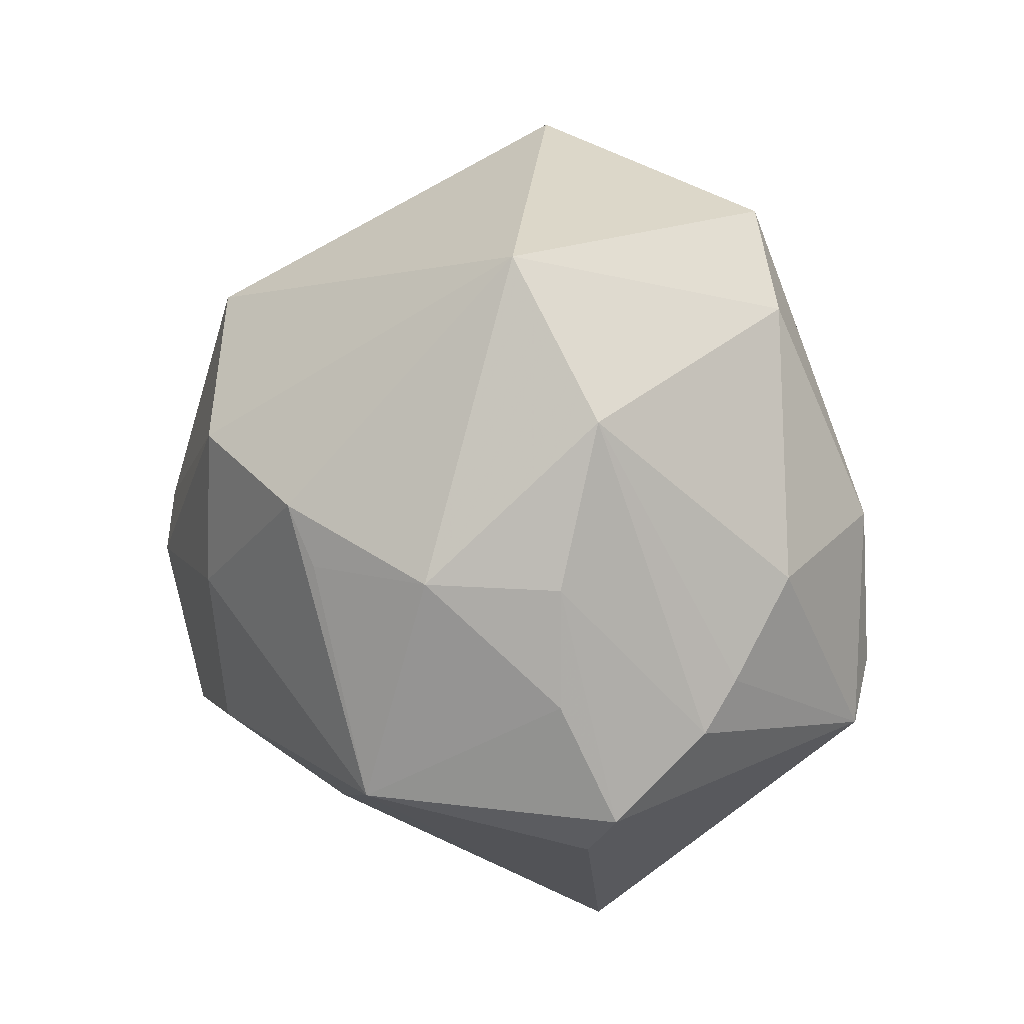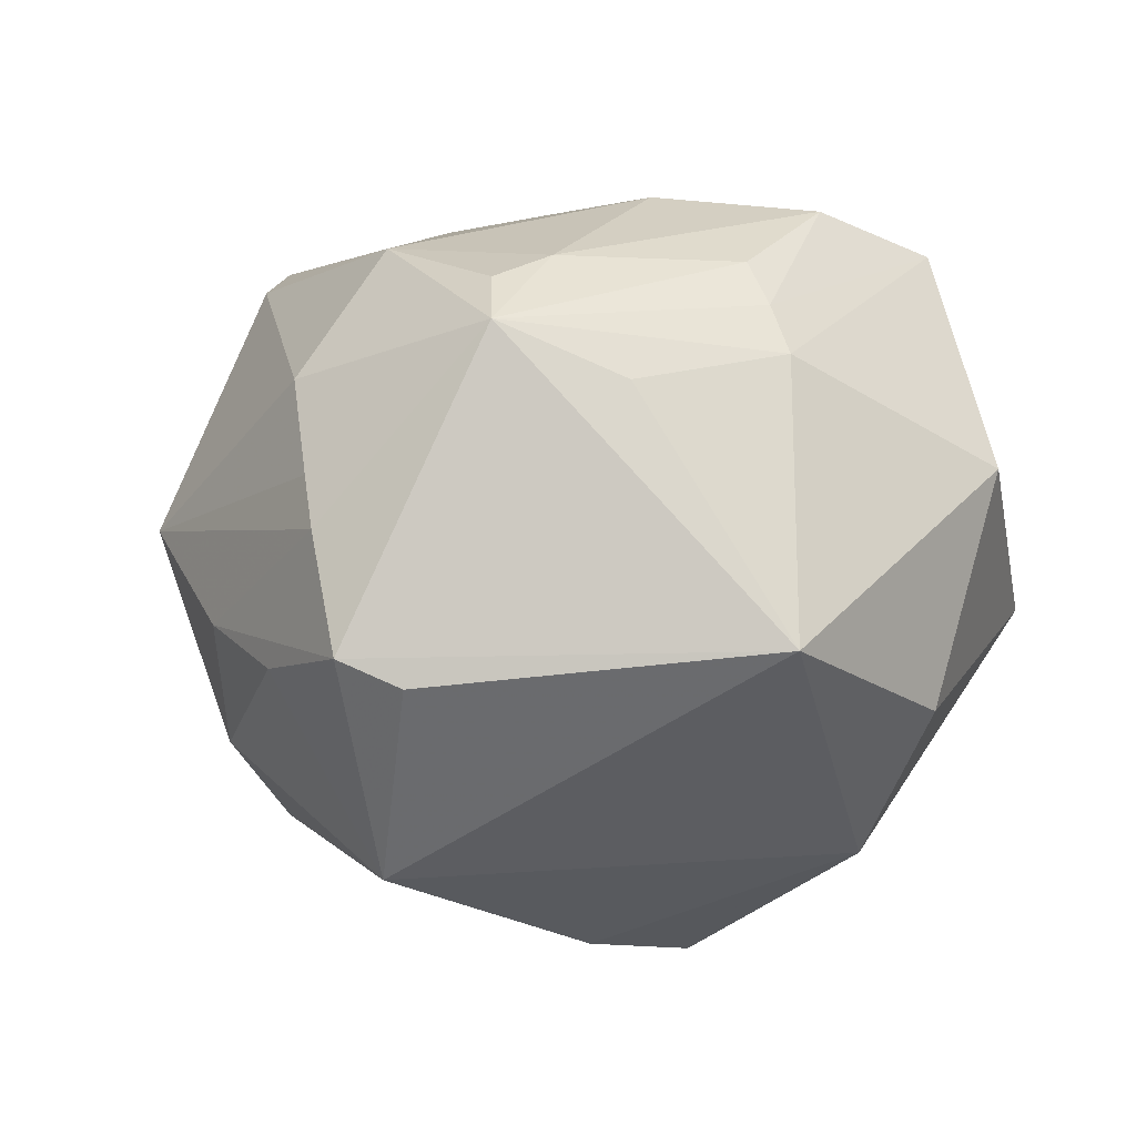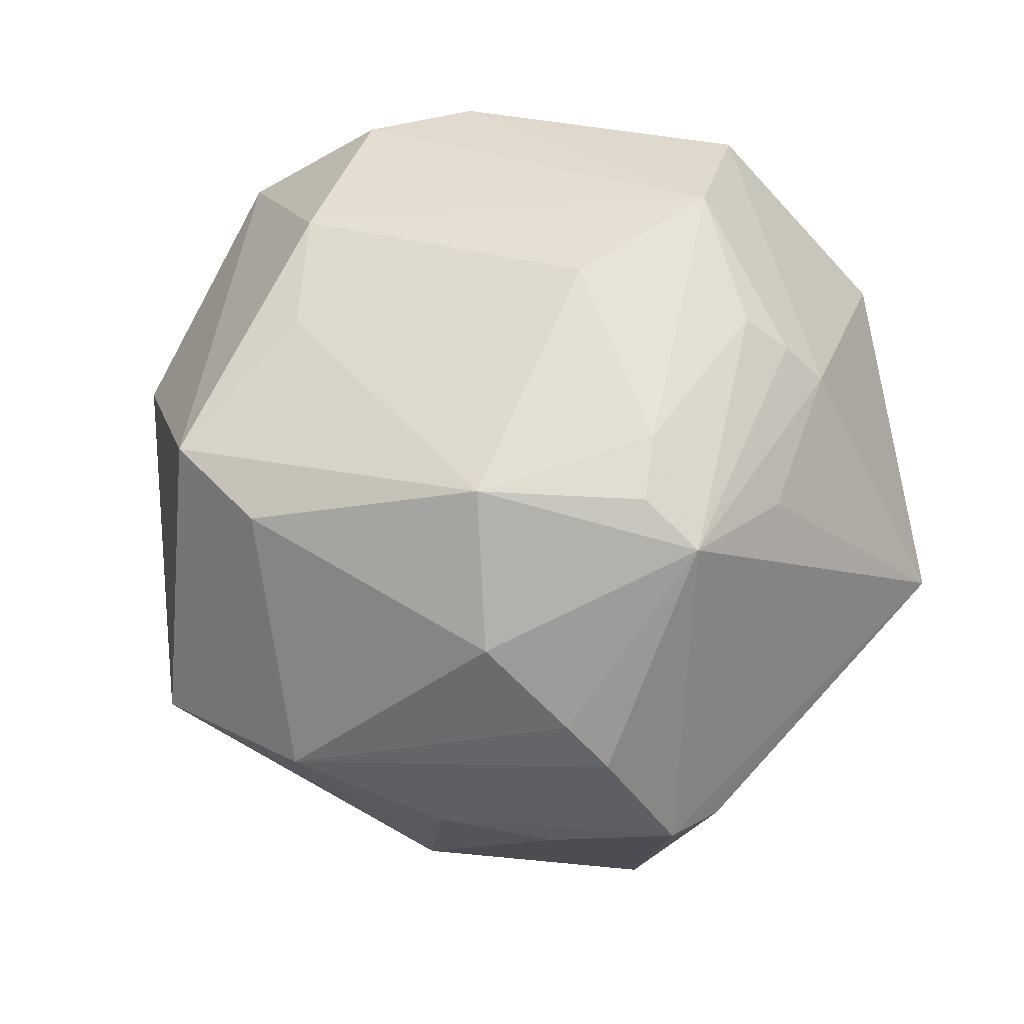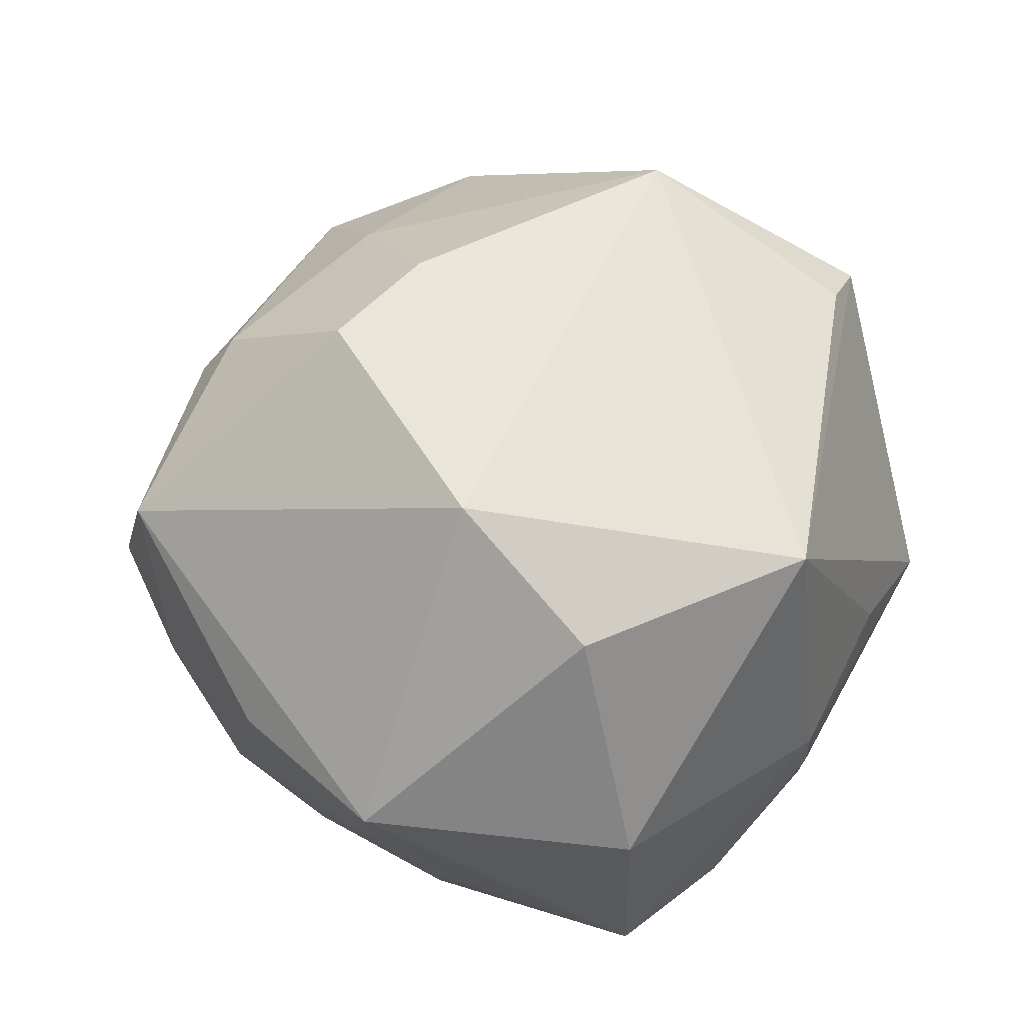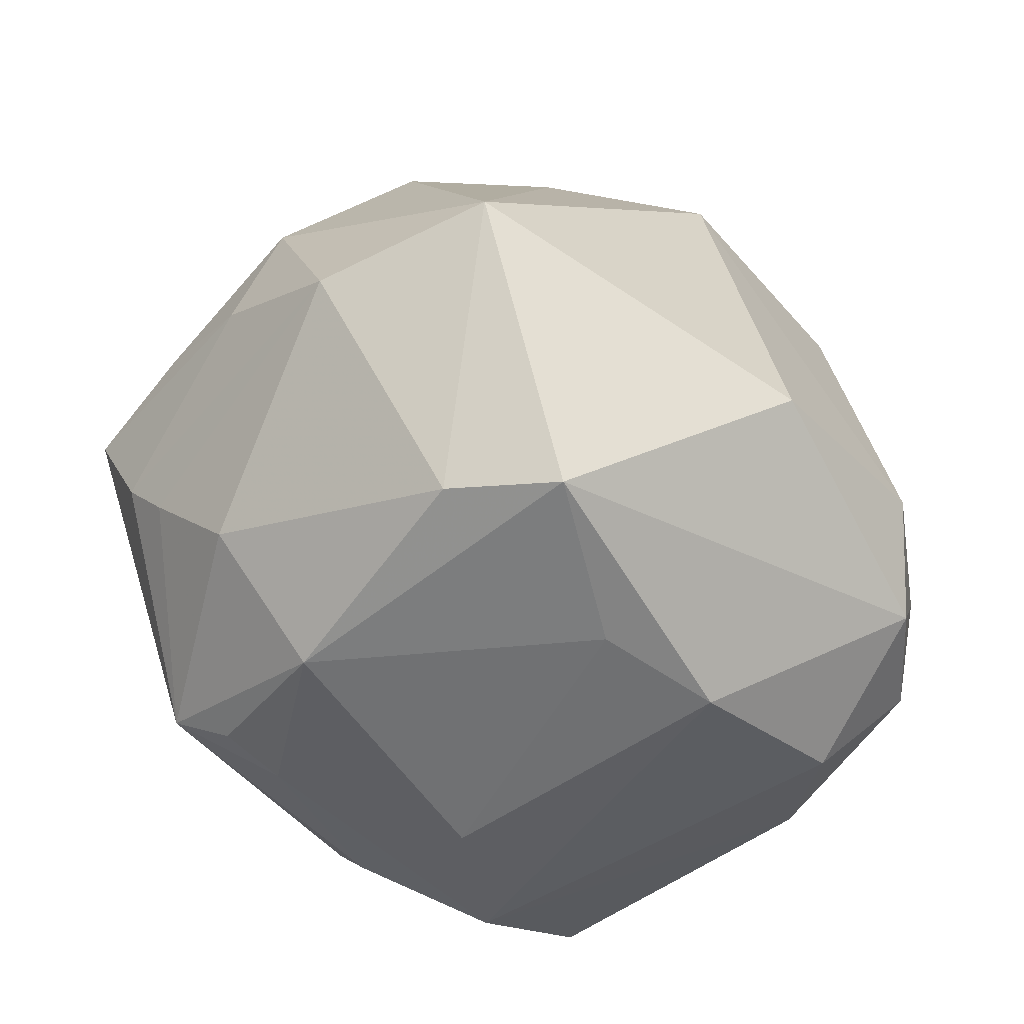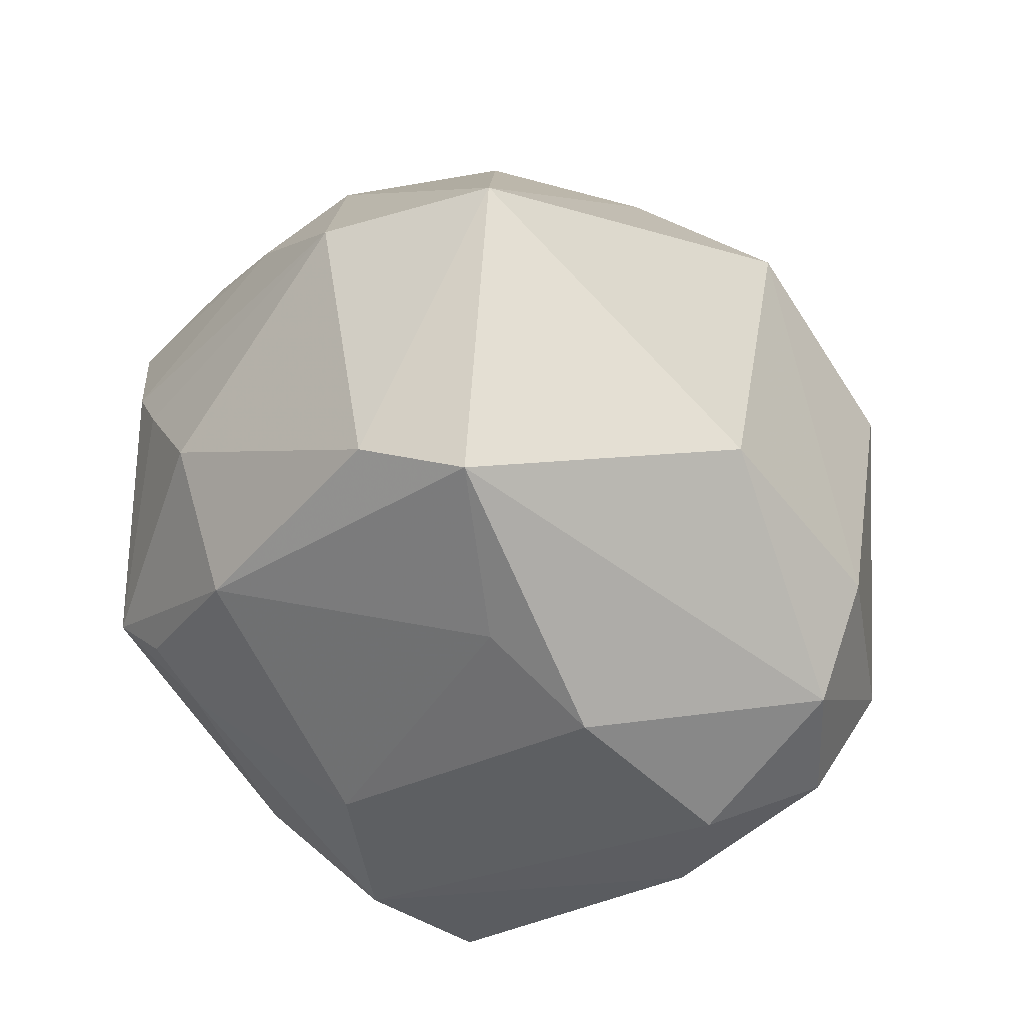
<metadata>
{"format":"obj","ext":"obj","renderer":"f3d","projection":"perspective","resolution":1024,"background":"white","views":[{"elev":52.5,"azim":-98.7,"up":"+Y"},{"elev":16.5,"azim":-71.2,"up":"+Z"},{"elev":57.4,"azim":-120.0,"up":"+Z"},{"elev":-54.4,"azim":-139.5,"up":"+Y"},{"elev":47.3,"azim":8.6,"up":"+Y"},{"elev":45.5,"azim":27.5,"up":"+Y"}]}
</metadata>
<code>
v 0.03664 -0.006218 -0.0349
v 0.02546 -0.03653 -0.02051
v -0.04677 0.01576 0.01374
v -0.02116 -0.03006 0.03086
v 0.03425 0.03807 0.007586
v 0.01743 -0.04949 -0.007756
v -0.03725 -0.001441 0.03598
v 0.03604 -0.0201 -0.02056
v -0.003671 0.04032 0.02997
v -0.01765 -0.02672 0.03538
v -0.02347 -0.003569 0.04056
v -0.04019 -0.03656 0.003547
v -0.03283 0.03313 -0.01727
v -0.003901 -0.05025 0.01543
v 0.01954 0.02806 -0.03587
v -0.01846 0.03242 -0.03166
v 0.016 0.02357 0.03524
v -0.01917 0.01782 0.03932
v 0.05101 0.0127 0.01736
v 0.005466 -0.004313 -0.04807
v -0.04176 0.01861 0.0183
v 0.03977 -0.01439 0.02971
v -0.01763 -0.04675 -0.009502
v -0.03335 -0.01576 0.02958
v 0.02871 0.01508 0.03593
v 0.05199 -0.002345 0.01812
v -0.0113 0.01014 -0.04254
v 0.03878 -0.01448 -0.02322
v 0.01238 -0.001533 -0.04628
v -0.01389 -0.02299 0.03928
v 0.04927 0.01851 0.003658
v -0.05286 0.002949 -0.0009808
v -0.01088 -0.01636 -0.04564
v -0.04487 0.02227 -0.003317
v 0.02326 -0.02015 -0.04417
v 0.02671 -0.03749 0.00079
v 0.002731 -0.02711 0.04254
v -0.01567 -0.03815 -0.02841
v 0.009958 0.04334 0.02966
v -0.001486 0.02643 -0.04018
v 0.03726 0.009419 -0.03253
v -0.03185 0.02405 0.02637
v -0.04501 0.009007 -0.02653
v 0.04291 -0.001208 0.03034
v -0.003989 0.05514 -0.002675
v -0.02277 0.04635 0.004315
v -0.0298 0.001279 0.039
v -0.02467 0.02819 -0.0295
v 4.58e-05 -0.00751 0.04361
v -0.03607 0.03313 -0.002012
v 0.01298 -0.03782 0.0361
v 0.0526 -0.002598 0.001834
v -0.05394 0.01035 0.00197
v -0.02042 -0.00705 -0.04233
v 0.02074 -0.04189 0.01103
f 6 51 14
f 40 45 15
f 40 16 45
f 3 46 50
f 50 46 13
f 45 16 13
f 13 46 45
f 52 1 41
f 1 35 41
f 4 14 51
f 55 51 6
f 55 22 51
f 27 43 16
f 16 40 27
f 50 13 34
f 34 13 43
f 21 3 7
f 46 3 21
f 16 43 48
f 48 13 16
f 43 13 48
f 20 35 33
f 33 27 20
f 20 27 40
f 28 1 52
f 52 8 28
f 28 35 1
f 6 35 2
f 2 52 6
f 2 8 52
f 35 28 2
f 2 28 8
f 52 41 31
f 31 41 15
f 15 41 29
f 29 41 35
f 35 20 29
f 29 40 15
f 29 20 40
f 17 49 25
f 25 39 17
f 45 46 9
f 9 39 45
f 51 22 37
f 25 49 37
f 24 4 7
f 14 4 12
f 4 24 12
f 12 24 7
f 22 26 44
f 25 37 44
f 44 37 22
f 36 26 22
f 22 55 36
f 36 55 6
f 6 52 36
f 52 26 36
f 54 27 33
f 43 27 54
f 45 39 5
f 15 45 5
f 5 31 15
f 46 21 42
f 42 9 46
f 42 21 7
f 10 4 51
f 51 37 10
f 7 4 10
f 11 37 49
f 11 47 7
f 6 14 23
f 14 12 23
f 53 34 43
f 7 3 53
f 53 12 7
f 53 3 50
f 50 34 53
f 38 54 33
f 38 23 12
f 38 12 43
f 43 54 38
f 33 35 38
f 6 23 38
f 38 35 6
f 19 44 26
f 19 26 52
f 52 31 19
f 31 5 19
f 25 44 19
f 19 39 25
f 19 5 39
f 7 47 18
f 18 42 7
f 9 42 18
f 39 9 18
f 18 17 39
f 18 11 49
f 47 11 18
f 49 17 18
f 30 10 37
f 37 11 30
f 7 10 30
f 30 11 7
f 43 12 32
f 32 53 43
f 12 53 32

</code>
